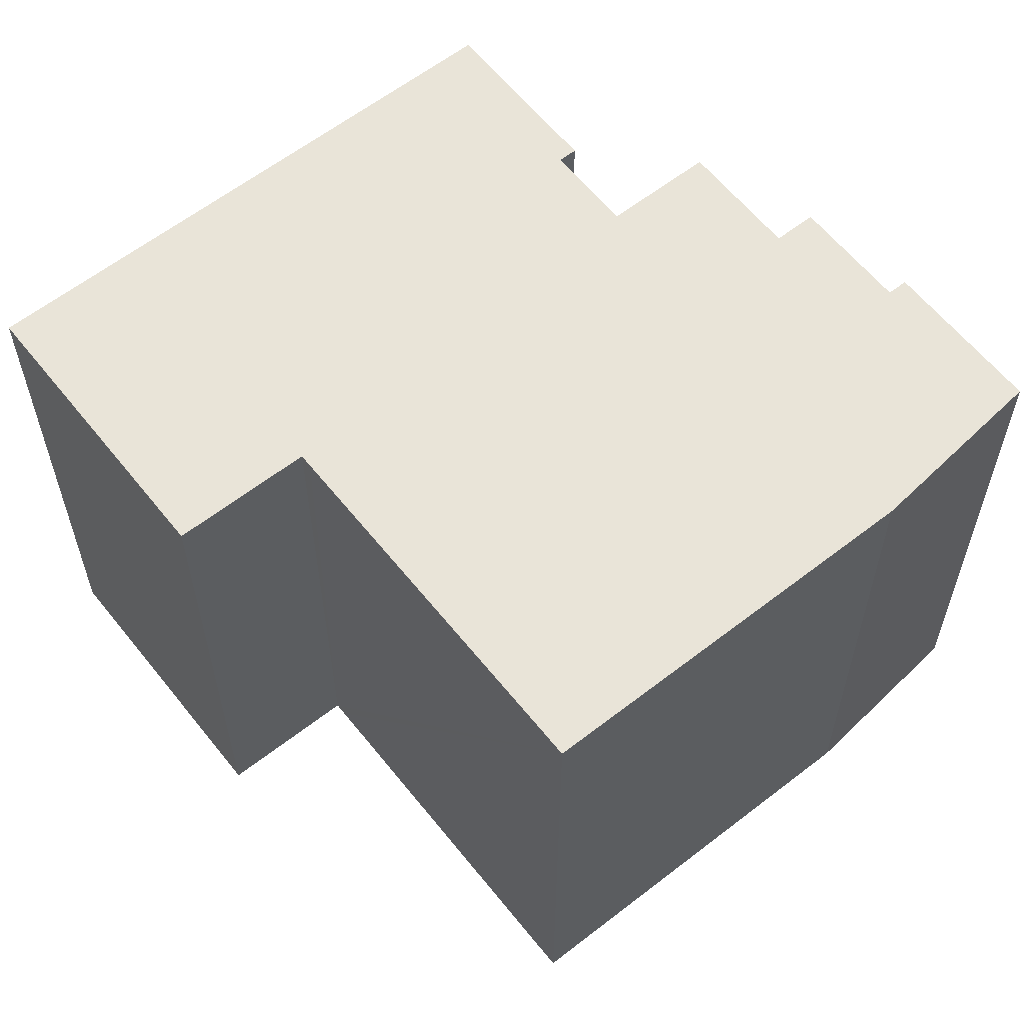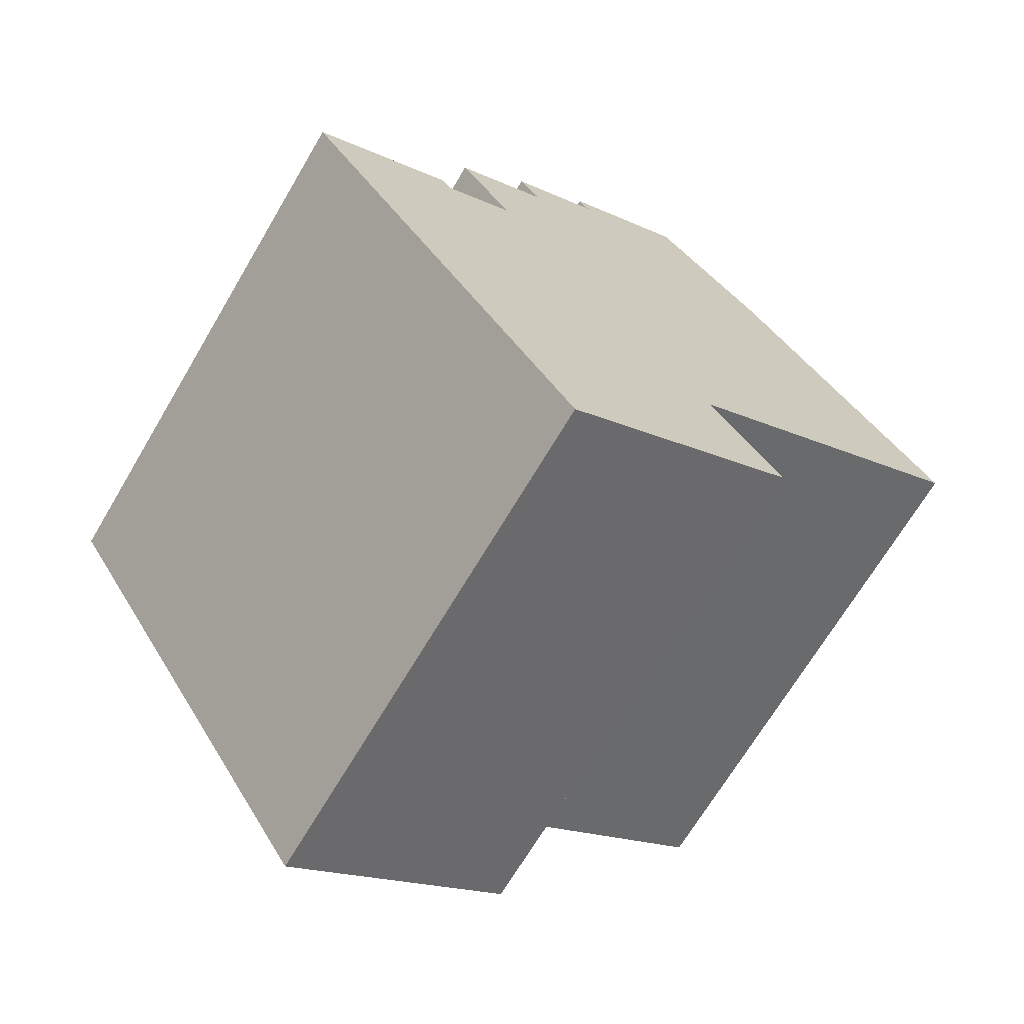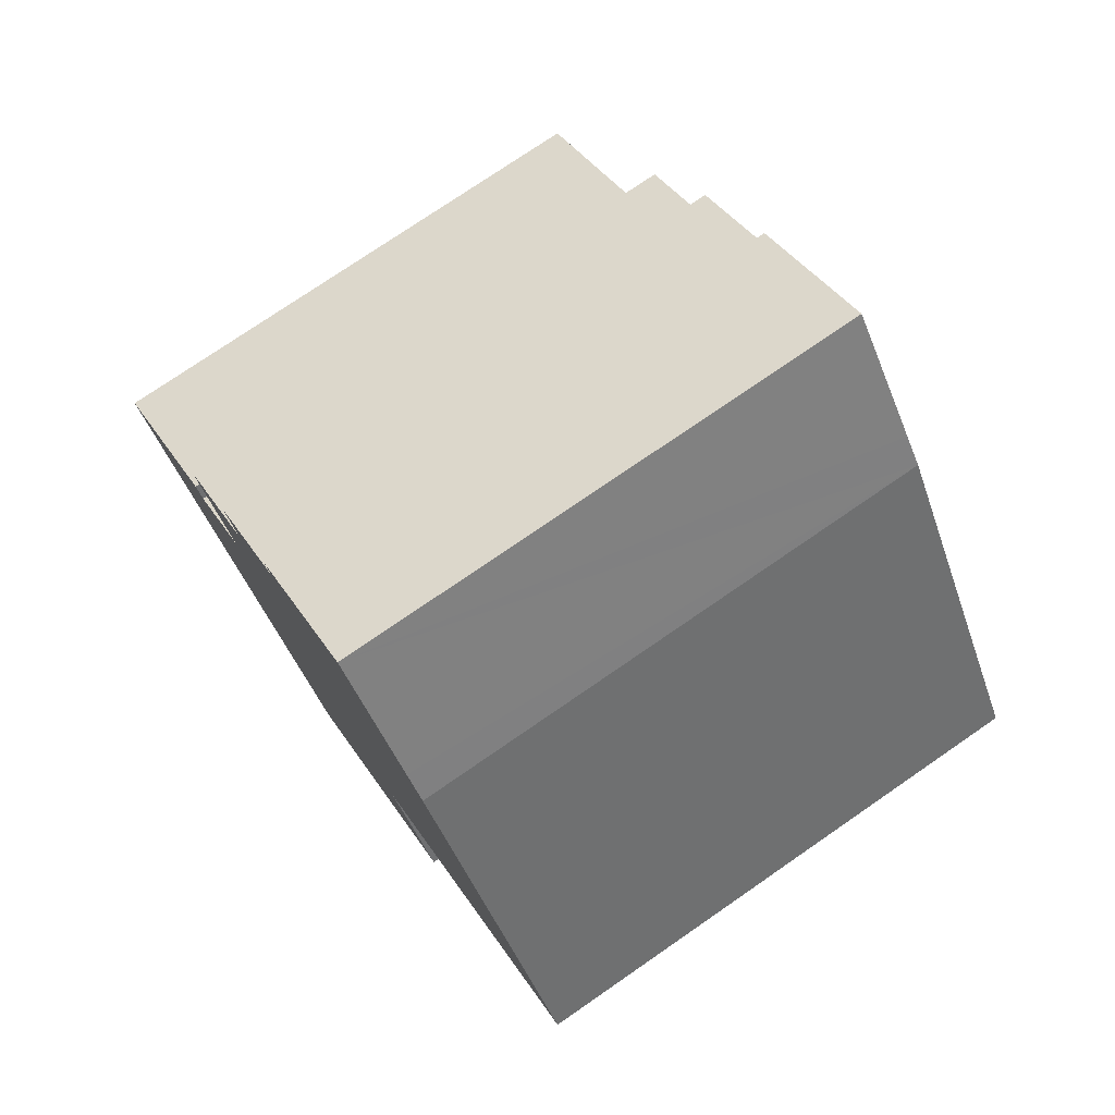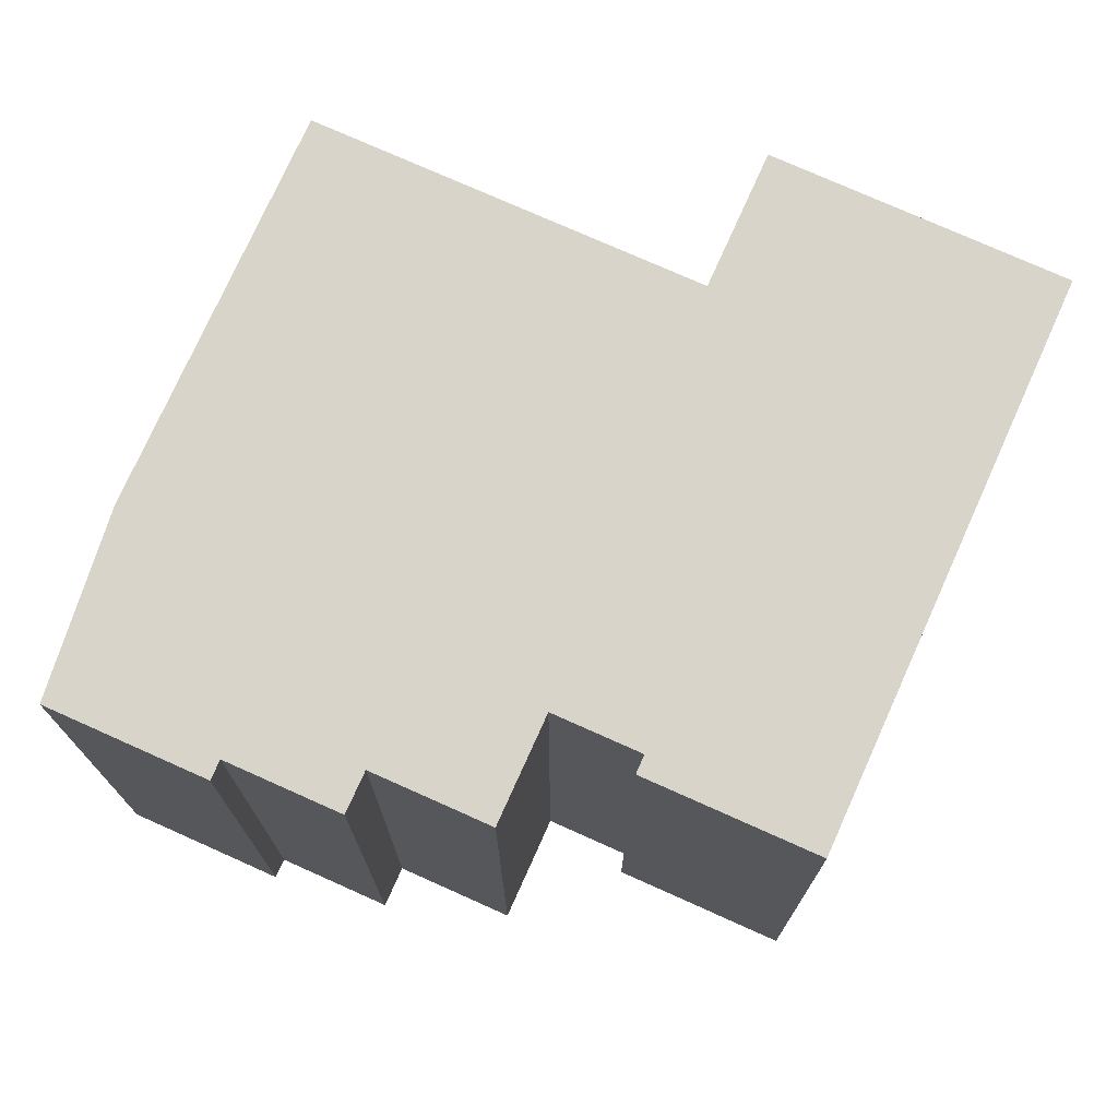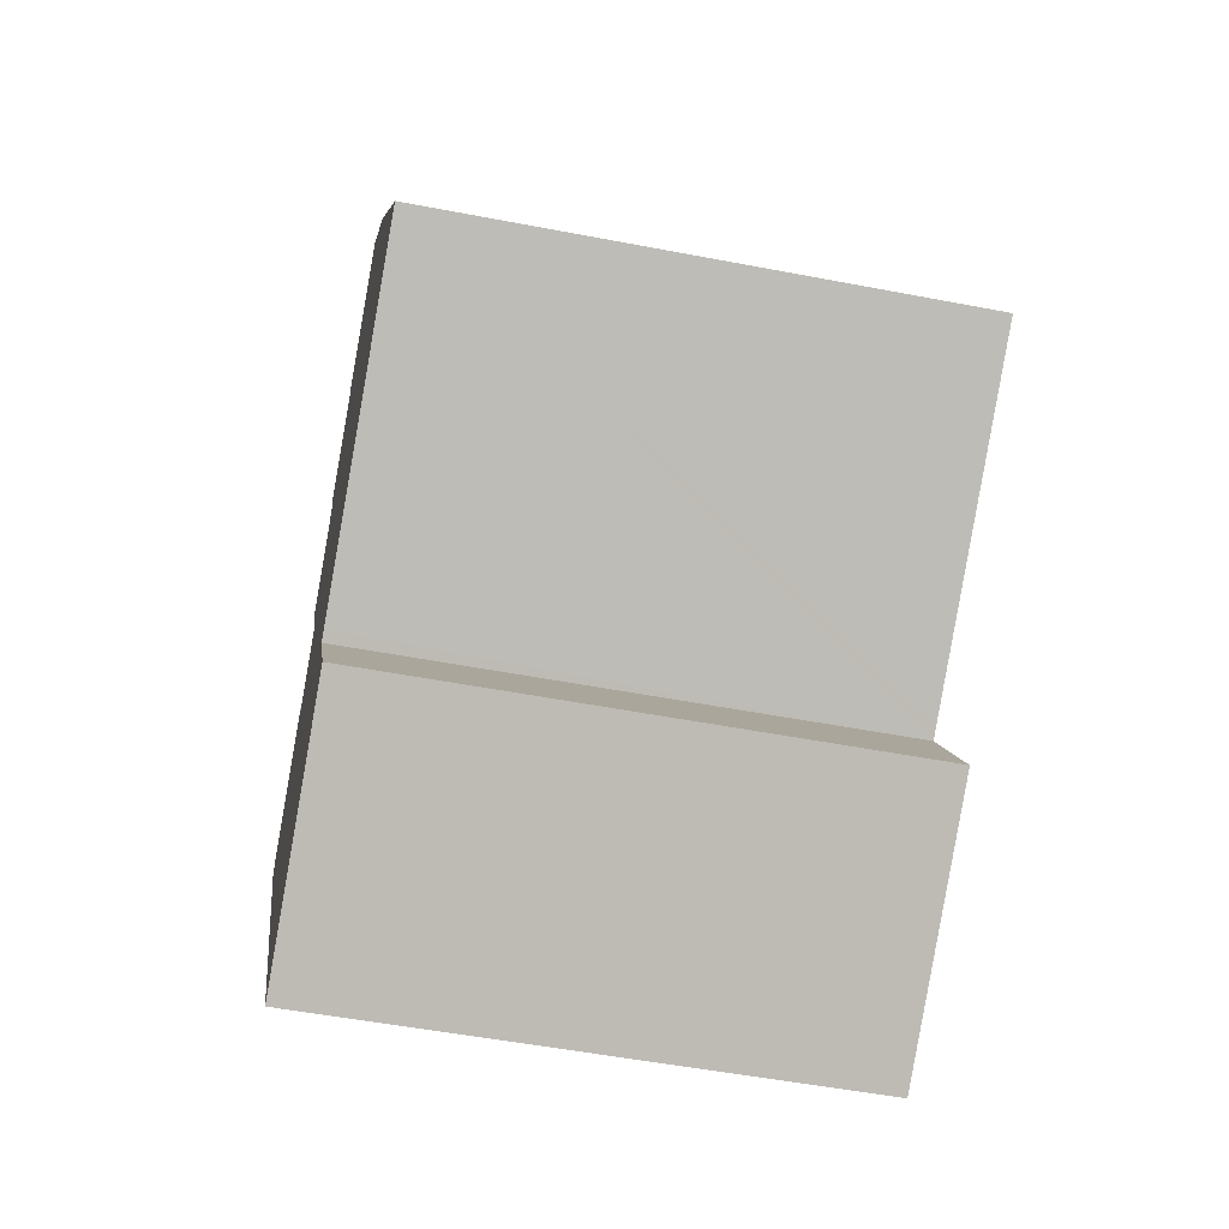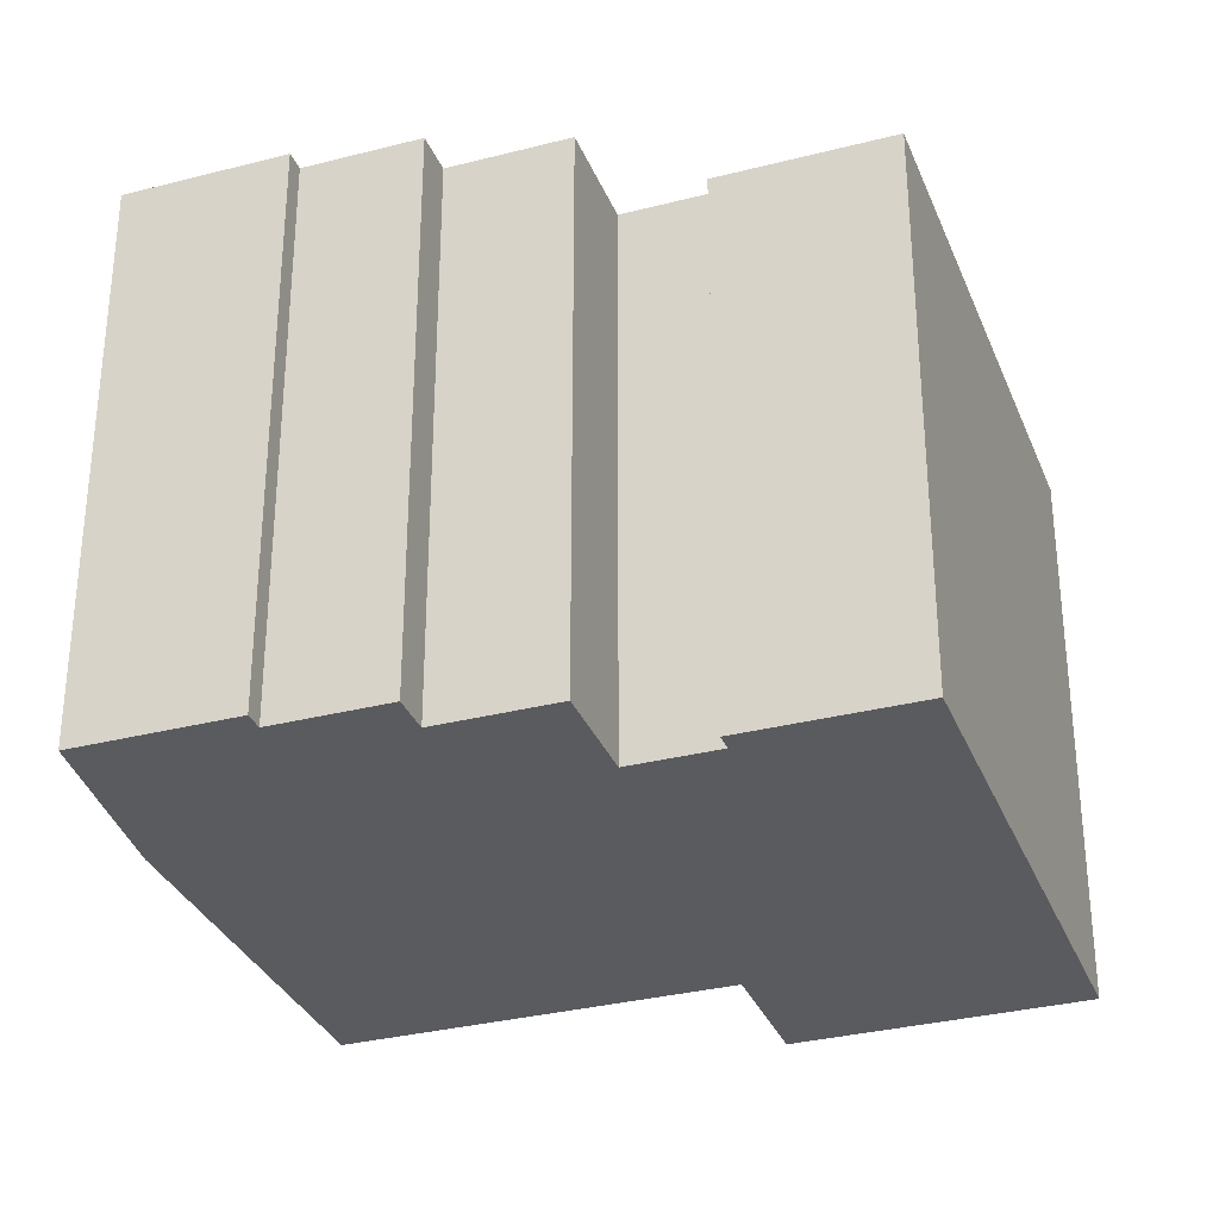
<metadata>
{"format":"obj","ext":"obj","renderer":"f3d","projection":"perspective","resolution":1024,"background":"white","views":[{"elev":60.7,"azim":-95.7,"up":"+Y"},{"elev":-68.7,"azim":149.4,"up":"+Z"},{"elev":75.5,"azim":-124.6,"up":"+Z"},{"elev":75.0,"azim":56.9,"up":"+Y"},{"elev":-51.8,"azim":-101.8,"up":"+Z"},{"elev":-32.3,"azim":52.5,"up":"+Y"}]}
</metadata>
<code>
v  6.745 14.84 -8.717
v  15.28 14.84 -9.95
v  13.35 14.84 -12.95
v  21.51 14.84 -0.257
v  8.683 14.84 -5.706
v  8.737 14.84 -5.622
v  8.46 14.84 -5.444
v  3.711 14.84 -2.388
v  18.84 14.84 1.465
v  0 14.84 9.084e-16
v  17.31 14.84 1.849
v  15.3 14.84 3.138
v  15.63 14.84 3.646
v  5.708 14.84 8.871
v  16.88 14.84 5.579
v  16.35 14.84 5.915
v  14.17 14.84 7.319
v  14.22 14.84 7.403
v  14.78 14.84 8.264
v  12.17 14.84 9.943
v  12.46 14.84 10.39
v  6.326 14.84 9.632
v  7.85 14.84 11.51
v  8.839 14.84 12.72
v  18 14.84 2.006
v  17.58 14.84 2.273
v  12.46 -6.363e-16 10.39
v  12.17 -6.088e-16 9.943
v  14.78 -5.06e-16 8.264
v  14.17 -4.482e-16 7.319
v  14.22 -4.533e-16 7.403
v  16.88 -3.416e-16 5.579
v  15.3 -1.921e-16 3.138
v  15.63 -2.233e-16 3.646
v  21.51 1.574e-17 -0.257
v  13.35 7.928e-16 -12.95
v  15.28 6.093e-16 -9.95
v  16.35 -3.622e-16 5.915
v  17.31 -1.132e-16 1.849
v  17.58 -1.392e-16 2.273
v  18 -1.228e-16 2.006
v  18.84 -8.971e-17 1.465
v  8.839 -7.79e-16 12.72
v  6.745 5.338e-16 -8.717
v  8.737 3.442e-16 -5.622
v  8.683 3.494e-16 -5.706
v  0 0 0
v  5.708 -5.432e-16 8.871
v  6.326 -5.898e-16 9.632
v  7.85 -7.045e-16 11.51
v  8.46 3.333e-16 -5.444
v  3.711 1.462e-16 -2.388
g defaultobject
f 1 2 3
f 2 1 4
f 4 1 5
f 4 5 6
f 4 6 7
f 4 7 8
f 4 8 9
f 9 8 10
f 9 10 11
f 11 10 12
f 12 10 13
f 13 10 14
f 13 14 15
f 15 14 16
f 16 14 17
f 17 14 18
f 18 14 19
f 19 14 20
f 20 14 21
f 21 14 22
f 21 22 23
f 21 23 24
f 11 25 9
f 25 11 26
f 27 20 21
f 20 27 28
f 29 18 19
f 18 29 17
f 17 29 30
f 30 29 31
f 32 13 15
f 13 32 12
f 12 32 33
f 33 32 34
f 35 2 4
f 2 35 3
f 3 35 36
f 36 35 37
f 28 19 20
f 19 28 29
f 30 16 17
f 16 30 15
f 15 30 32
f 32 30 38
f 33 11 12
f 11 33 39
f 40 25 26
f 25 40 9
f 9 40 4
f 4 40 35
f 35 40 41
f 35 41 42
f 43 21 24
f 21 43 27
f 39 26 11
f 26 39 40
f 44 5 1
f 5 44 6
f 6 44 45
f 45 44 46
f 47 14 10
f 14 47 48
f 48 22 14
f 22 48 23
f 23 48 24
f 24 48 49
f 24 49 50
f 24 50 43
f 36 1 3
f 1 36 44
f 45 7 6
f 7 45 8
f 8 45 10
f 10 45 51
f 10 51 52
f 10 52 47
f 41 39 42
f 39 41 40
f 37 44 36
f 44 37 35
f 44 35 46
f 46 35 45
f 45 35 51
f 51 35 52
f 52 35 47
f 47 35 39
f 47 39 48
f 39 35 42
f 48 39 33
f 48 33 34
f 48 34 32
f 48 32 38
f 48 38 30
f 48 30 31
f 48 31 29
f 48 29 49
f 49 29 28
f 49 28 50
f 50 28 27
f 50 27 43

</code>
